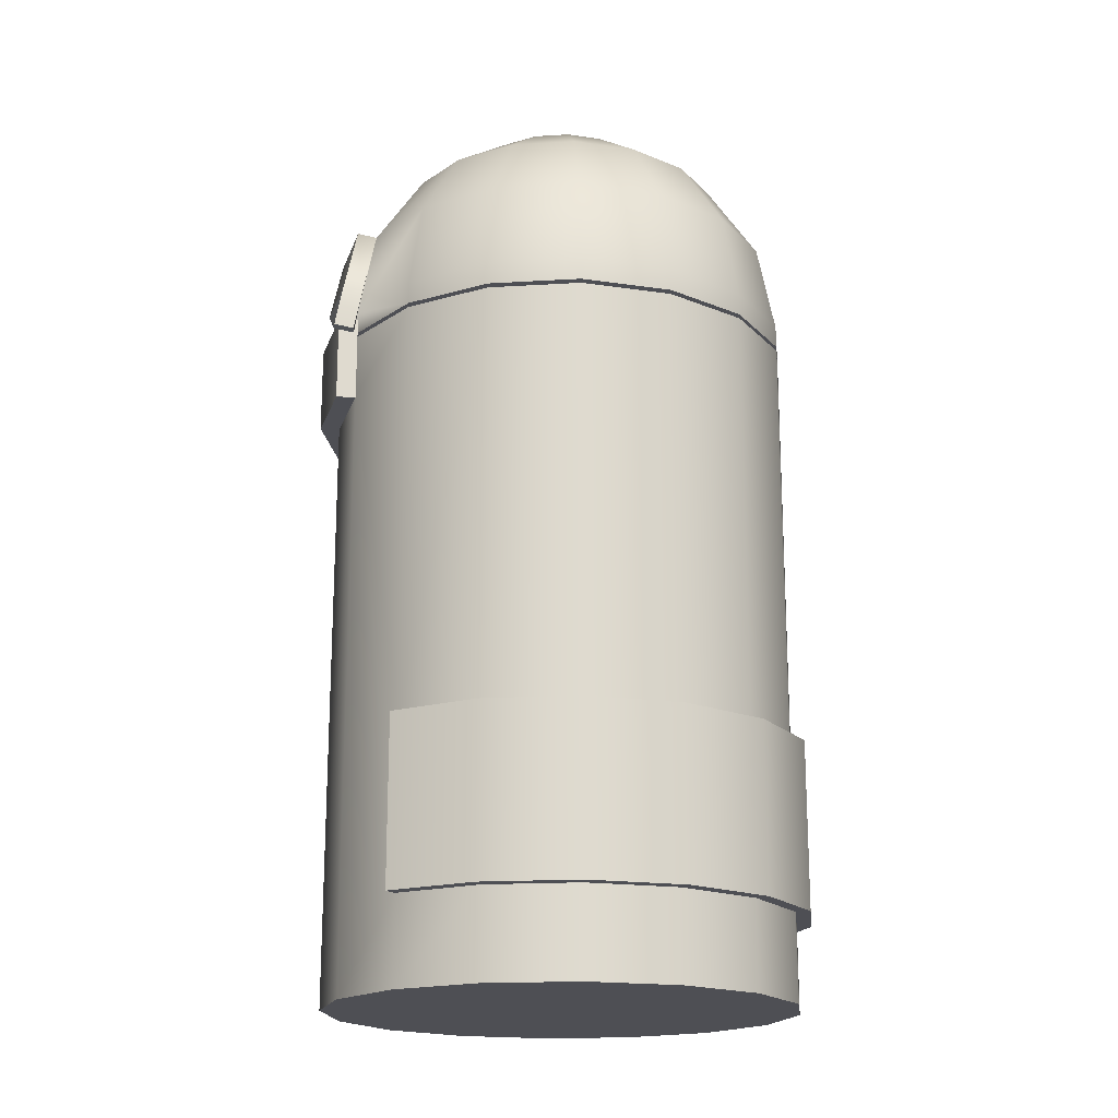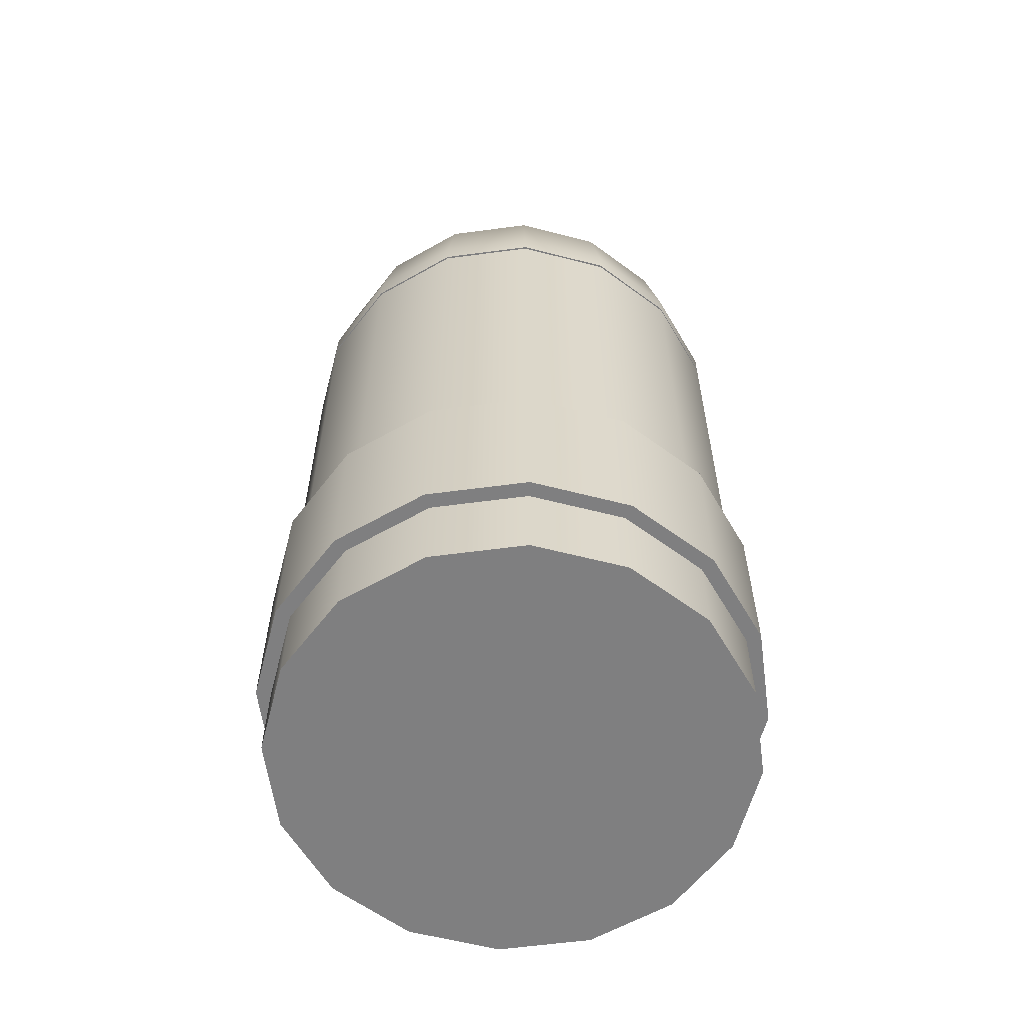
<metadata>
{"format":"obj","ext":"obj","renderer":"f3d","projection":"perspective","resolution":1024,"background":"white","views":[{"elev":-18.4,"azim":-94.6,"up":"+Z"},{"elev":-59.9,"azim":-26.0,"up":"+Z"}]}
</metadata>
<code>
g BarrelMesh
v 9.296e-15 0.33 0.9783
v 9.072e-15 0.33 0.9468
v 0.1263 0.3049 0.9468
v 0.1263 0.3049 0.9783
v 0.2333 0.2333 0.9468
v 0.2333 0.2333 0.9783
v 0.3049 0.1263 0.9468
v 0.2156 0.2156 1.105
v 0.1167 0.2817 1.105
v 0.3049 0.1263 0.9783
v 0.33 -7.148e-08 0.9468
v 0.2817 0.1167 1.105
v 0.33 -7.148e-08 0.9783
v 0.3049 -0.1263 0.9468
v 0.3049 -6.165e-08 1.105
v 0.3049 -0.1263 0.9783
v 0.2333 -0.2333 0.9468
v 0.2817 -0.1167 1.105
v 0.2333 -0.2333 0.9783
v 0.1263 -0.3049 0.9468
v 0.2156 -0.2156 1.105
v 0.1263 -0.3049 0.9783
v 4.383e-15 -0.33 0.9468
v 0.1167 -0.2817 1.105
v 0.2333 -5.181e-08 1.212
v 0.2156 -0.0893 1.212
v 0.165 -0.165 1.212
v 0.0893 -0.2156 1.212
v 0.2156 0.0893 1.212
v 0.165 0.165 1.212
v 0.0893 0.2156 1.212
v 1.001e-14 0.3049 1.105
v 5.682e-15 -0.3049 1.105
v 6.951e-15 -0.2333 1.212
v 4.606e-15 -0.33 0.9783
v -0.1263 -0.3049 0.9783
v -0.1263 -0.3049 0.9468
v -0.1167 -0.2817 1.105
v -0.2333 -0.2333 0.9783
v -0.2333 -0.2333 0.9468
v -0.3049 -0.1263 0.9783
v -0.3049 -0.1263 0.9468
v -0.2156 -0.2156 1.105
v -0.0893 -0.2156 1.212
v 8.22e-15 -0.1263 1.283
v -0.33 -7.148e-08 0.9783
v -0.33 -7.148e-08 0.9468
v -0.2817 -0.1167 1.105
v -0.165 -0.165 1.212
v -0.3049 0.1263 0.9783
v -0.3049 0.1263 0.9468
v -0.3049 -6.165e-08 1.105
v -0.2333 0.2333 0.9783
v -0.2333 0.2333 0.9468
v 0.04833 -0.1167 1.283
v 9.296e-15 8.674e-10 1.308
v -0.04833 -0.1167 1.283
v 0.0893 -0.0893 1.283
v 0.1167 -0.04833 1.283
v 0.1263 1.212e-08 1.283
v 0.1167 0.04833 1.283
v -0.0893 -0.0893 1.283
v 0.0893 0.0893 1.283
v -0.1167 -0.04833 1.283
v -0.2156 -0.0893 1.212
v 0.04833 0.1167 1.283
v -0.2333 -5.181e-08 1.212
v 1.027e-14 0.2333 1.212
v 1.001e-14 0.1263 1.283
v -0.0893 0.2156 1.212
v -0.1167 0.2817 1.105
v -0.04833 0.1167 1.283
v -0.0893 0.0893 1.283
v -0.1263 1.212e-08 1.283
v -0.2817 0.1167 1.105
v -0.165 0.165 1.212
v -0.1167 0.04833 1.283
v -0.2156 0.0893 1.212
v -0.2156 0.2156 1.105
v -0.1263 0.3049 0.9783
v -0.1263 0.3049 0.9468
v 9.296e-15 0.33 0.9783
v 9.072e-15 0.33 0.9468
v -0 0.33 -0.001229
v 0.1263 0.3049 0.8467
v -0 0.33 0.8467
v 0.1263 0.3049 -0.001229
v 0.2333 0.2333 -0.001229
v 0.2333 0.2333 0.1207
v 0.3049 0.1263 0.1207
v 0.3049 0.1263 -0.001229
v 0.33 2.168e-08 0.1207
v 0.33 2.168e-08 -0.001229
v 0.3049 -0.1263 0.1207
v 0.3049 -0.1263 -0.001229
v 0.2333 -0.2333 0.1207
v 0.2333 -0.2333 -0.001229
v 0.1263 -0.3049 0.1207
v 0.1263 -0.3049 -0.001229
v -0 -0.33 0.1207
v -0 -0.33 -0.001229
v 0.2333 0.2333 0.3555
v 0.2333 0.2333 0.9408
v 0.1263 0.3049 0.9408
v 0.3049 0.1263 0.9408
v 0.3049 0.1263 0.3555
v 0.33 2.168e-08 0.9408
v 0.33 2.168e-08 0.3555
v 0.3049 -0.1263 0.9408
v 0.3049 -0.1263 0.3555
v 0.2333 -0.2333 0.9408
v 0.2333 -0.2333 0.3555
v 0.1263 -0.3049 0.9408
v 0.1263 -0.3049 0.3555
v -0 -0.33 0.9408
v -0 -0.33 0.3555
v -0 -0.33 0.9408
v -0 -0.2362 0.9408
v 0.09037 -0.2182 0.9408
v 0.1263 -0.3049 0.9408
v 0.167 -0.167 0.9408
v 0.2333 -0.2333 0.9408
v 0.2182 -0.09037 0.9408
v 0.3049 -0.1263 0.9408
v 0.2362 2.683e-08 0.9408
v 0.33 2.168e-08 0.9408
v 0.2182 0.09037 0.9408
v 0.3049 0.1263 0.9408
v 0.167 0.167 0.9408
v 0.2333 0.2333 0.9408
v 0.09037 0.2182 0.9408
v 0.1263 0.3049 0.9408
v -0 0.2362 0.9408
v -0 0.33 0.9408
v -0 -0.2362 0.9408
v -0 -0.2362 0.06978
v 0.09037 -0.2182 0.06978
v 0.09037 -0.2182 0.9408
v 0.167 -0.167 0.06978
v 0.167 -0.167 0.9408
v 0.2182 -0.09037 0.06978
v 0.2182 -0.09037 0.9408
v 0.2362 2.683e-08 0.06978
v 0.2362 2.683e-08 0.9408
v 0.2182 0.09037 0.06978
v 0.2182 0.09037 0.9408
v 0.167 0.167 0.06978
v 0.167 0.167 0.9408
v 0.09037 0.2182 0.06978
v 0.09037 0.2182 0.9408
v -0 0.2362 0.06978
v -0 0.2362 0.9408
v -0.09037 0.2182 0.9408
v -0.09037 0.2182 0.06978
v -0.167 0.167 0.9408
v -0.167 0.167 0.06978
v -0.2182 0.09037 0.9408
v -0.2182 0.09037 0.06978
v -0.2362 2.683e-08 0.9408
v -0.2362 2.683e-08 0.06978
v -0.2182 -0.09037 0.9408
v -0.2182 -0.09037 0.06978
v -0.167 -0.167 0.9408
v -0.167 -0.167 0.06978
v -0.09037 -0.2182 0.9408
v -0.09037 -0.2182 0.06978
v -0 -0.2362 0.9408
v -0 -0.2362 0.06978
v 0.1263 0.3323 0.9408
v 0.1263 0.3323 0.9675
v -0 0.3574 0.9675
v -0 0.3574 0.9408
v 0.1263 0.3323 0.8467
v -0 0.3574 0.8467
v -0.1263 0.3323 0.8467
v -0.1263 0.3323 0.9408
v -0.1263 0.3323 0.9675
v 0.1263 0.3049 0.9408
v 0.1263 0.3323 0.8467
v 0.1263 0.3049 0.8467
v 0.1263 0.3323 0.9408
v 0.1263 0.3323 0.9675
v 0.1263 0.3049 0.9675
v 0.1263 0.3049 0.8467
v 0.1263 0.3323 0.8467
v -0 0.3574 0.8467
v -0 0.33 0.8467
v -0.1263 0.3049 0.8467
v -0.1263 0.3323 0.8467
v -0 0.33 0.9675
v 0.1263 0.3323 0.9675
v 0.1263 0.3049 0.9675
v -0 0.3574 0.9675
v -0.1263 0.3323 0.9675
v -0.1263 0.3049 0.9675
v -0 0.33 0.9408
v 0.1263 0.3049 0.9675
v 0.1263 0.3049 0.9408
v -0 0.33 0.9675
v -0.1263 0.3049 0.9675
v -0.1263 0.3049 0.9408
v 0.1263 0.3049 0.9783
v 0.1263 0.3252 1.027
v 9.784e-15 0.3503 1.027
v 9.296e-15 0.33 0.9783
v -0.1263 0.3049 0.9783
v -0.1263 0.3252 1.027
v 0.1263 0.3252 1.027
v 0.1261 0.3382 0.9529
v 0.1417 0.3383 0.9527
v 0.1419 0.3323 0.9835
v 0.1397 0.3269 1.013
v 0.1167 0.3091 1.11
v 9.784e-15 0.3503 1.027
v 1.025e-14 0.3323 1.11
v -0.1167 0.3091 1.11
v -0.1263 0.3252 1.027
v -0.1263 0.3252 1.027
v -0.1397 0.3269 1.013
v -0.1419 0.3323 0.9835
v -0.1417 0.3383 0.9527
v -0.1261 0.3382 0.9529
v 0.1167 0.2817 1.105
v 0.1396 0.2995 1.008
v 0.1419 0.3049 0.9784
v 0.1263 0.3049 0.9783
v 0.1261 0.3108 0.9475
v 0.1417 0.3108 0.9476
v 0.1261 0.3108 0.9475
v 0.1417 0.3108 0.9476
v 0.1417 0.3383 0.9527
v 0.1261 0.3382 0.9529
v 0.1263 0.3049 0.9783
v 0.1261 0.3108 0.9475
v 0.1261 0.3382 0.9529
v 0.1263 0.3252 1.027
v 0.1419 0.3323 0.9835
v 0.1417 0.3383 0.9527
v 0.1417 0.3108 0.9476
v 0.1419 0.3049 0.9784
v 0.1396 0.2995 1.008
v 0.1397 0.3269 1.013
v 0.1167 0.3091 1.11
v 0.1167 0.2817 1.105
v 1.001e-14 0.3049 1.105
v 1.025e-14 0.3323 1.11
v -0.1167 0.3091 1.11
v -0.1167 0.2817 1.105
v -0.1396 0.2995 1.008
v -0.1397 0.3269 1.013
v -0.1419 0.3323 0.9835
v -0.1419 0.3049 0.9784
v -0.1417 0.3108 0.9476
v -0.1417 0.3383 0.9527
v 0.2182 0.09037 0.06978
v 0.2362 2.683e-08 0.06978
v 0.2182 -0.09037 0.06978
v 0.167 0.167 0.06978
v 0.167 -0.167 0.06978
v 0.09037 0.2182 0.06978
v 0.09037 -0.2182 0.06978
v -0 -0.2362 0.06978
v -0 0.2362 0.06978
v -0.09037 0.2182 0.06978
v -0.09037 -0.2182 0.06978
v -0.167 0.167 0.06978
v -0.167 -0.167 0.06978
v -0.2182 0.09037 0.06978
v -0.2182 -0.09037 0.06978
v -0.2362 2.683e-08 0.06978
v 0.2333 0.2333 0.1207
v 0.2505 0.2448 0.1207
v 0.2505 0.2448 0.3555
v 0.2333 0.2333 0.3555
v -0 -0.33 0.1207
v -0 -0.3502 0.1207
v 0.1342 -0.3239 0.1207
v 0.1263 -0.3049 0.1207
v 0.2479 -0.2479 0.1207
v 0.2333 -0.2333 0.1207
v 0.3239 -0.1342 0.1207
v 0.3049 -0.1263 0.1207
v 0.3506 2.168e-08 0.1207
v 0.33 2.168e-08 0.1207
v 0.3239 0.1342 0.1207
v 0.3049 0.1263 0.1207
v 0.2505 0.2448 0.1207
v 0.2333 0.2333 0.1207
v 0.1342 -0.3239 0.1207
v -0 -0.3502 0.1207
v -0 -0.3502 0.3555
v 0.1342 -0.3239 0.3555
v 0.2479 -0.2479 0.1207
v 0.2479 -0.2479 0.3555
v 0.3239 -0.1342 0.1207
v 0.3239 -0.1342 0.3555
v 0.3506 2.168e-08 0.1207
v 0.3506 2.168e-08 0.3555
v 0.3239 0.1342 0.1207
v 0.3239 0.1342 0.3555
v 0.2505 0.2448 0.1207
v 0.2505 0.2448 0.3555
v 0.2333 0.2333 0.3555
v 0.2505 0.2448 0.3555
v 0.3239 0.1342 0.3555
v 0.3049 0.1263 0.3555
v 0.3506 2.168e-08 0.3555
v 0.33 2.168e-08 0.3555
v 0.3239 -0.1342 0.3555
v 0.3049 -0.1263 0.3555
v 0.2479 -0.2479 0.3555
v 0.2333 -0.2333 0.3555
v 0.1342 -0.3239 0.3555
v 0.1263 -0.3049 0.3555
v -0 -0.3502 0.3555
v -0 -0.33 0.3555
v 0.3049 -0.1263 0.9468
v 0.33 -7.148e-08 0.9468
v 0.3049 0.1263 0.9468
v 0.2333 0.2333 0.9468
v 0.2333 -0.2333 0.9468
v 0.1263 0.3049 0.9468
v 0.1263 -0.3049 0.9468
v 9.072e-15 0.33 0.9468
v 4.383e-15 -0.33 0.9468
v -0.1263 0.3049 0.9468
v -0.1263 -0.3049 0.9468
v -0.2333 -0.2333 0.9468
v -0.2333 0.2333 0.9468
v -0.3049 -0.1263 0.9468
v -0.3049 0.1263 0.9468
v -0.33 -7.148e-08 0.9468
v -0 0.33 -0.001229
v -0 0.33 0.8467
v -0.1263 0.3049 0.8467
v -0.1263 0.3049 -0.001229
v -0.2333 0.2333 0.1207
v -0.2333 0.2333 -0.001229
v -0.3049 0.1263 0.1207
v -0.3049 0.1263 -0.001229
v -0.33 2.168e-08 0.1207
v -0.33 2.168e-08 -0.001229
v -0.3049 -0.1263 0.1207
v -0.3049 -0.1263 -0.001229
v -0.2333 -0.2333 0.1207
v -0.2333 -0.2333 -0.001229
v -0.1263 -0.3049 0.1207
v -0.1263 -0.3049 -0.001229
v -0 -0.33 0.1207
v -0 -0.33 -0.001229
v -0.2333 0.2333 0.3555
v -0.2333 0.2333 0.9408
v -0.1263 0.3049 0.9408
v -0.3049 0.1263 0.9408
v -0.3049 0.1263 0.3555
v -0.33 2.168e-08 0.9408
v -0.33 2.168e-08 0.3555
v -0.3049 -0.1263 0.9408
v -0.3049 -0.1263 0.3555
v -0.2333 -0.2333 0.9408
v -0.2333 -0.2333 0.3555
v -0.1263 -0.3049 0.9408
v -0.1263 -0.3049 0.3555
v -0 -0.33 0.9408
v -0 -0.33 0.3555
v -0 -0.33 0.9408
v -0.09037 -0.2182 0.9408
v -0 -0.2362 0.9408
v -0.1263 -0.3049 0.9408
v -0.167 -0.167 0.9408
v -0.2333 -0.2333 0.9408
v -0.2182 -0.09037 0.9408
v -0.3049 -0.1263 0.9408
v -0.2362 2.683e-08 0.9408
v -0.33 2.168e-08 0.9408
v -0.2182 0.09037 0.9408
v -0.3049 0.1263 0.9408
v -0.167 0.167 0.9408
v -0.2333 0.2333 0.9408
v -0.09037 0.2182 0.9408
v -0.1263 0.3049 0.9408
v -0 0.2362 0.9408
v -0 0.33 0.9408
v -0.1263 0.3049 0.9408
v -0.1263 0.3049 0.8467
v -0.1263 0.3323 0.8467
v -0.1263 0.3323 0.9408
v -0.1263 0.3323 0.9675
v -0.1263 0.3049 0.9675
v -0.1167 0.2817 1.105
v -0.1419 0.3049 0.9784
v -0.1396 0.2995 1.008
v -0.1263 0.3049 0.9783
v -0.1261 0.3108 0.9475
v -0.1417 0.3108 0.9476
v -0.1261 0.3108 0.9475
v -0.1261 0.3382 0.9529
v -0.1417 0.3383 0.9527
v -0.1417 0.3108 0.9476
v -0.1263 0.3049 0.9783
v -0.1263 0.3252 1.027
v -0.1261 0.3382 0.9529
v -0.1261 0.3108 0.9475
v 0.3049 -0.1263 -0.001229
v 0.33 2.168e-08 -0.001229
v 0.3049 0.1263 -0.001229
v 0.2333 -0.2333 -0.001229
v 0.2333 0.2333 -0.001229
v 0.1263 -0.3049 -0.001229
v 0.1263 0.3049 -0.001229
v -0 -0.33 -0.001229
v -0 0.33 -0.001229
v -0.1263 -0.3049 -0.001229
v -0.1263 0.3049 -0.001229
v -0.2333 0.2333 -0.001229
v -0.2333 -0.2333 -0.001229
v -0.3049 -0.1263 -0.001229
v -0.3049 0.1263 -0.001229
v -0.33 2.168e-08 -0.001229
v -0.2333 0.2333 0.1207
v -0.2333 0.2333 0.3555
v -0.2505 0.2448 0.3555
v -0.2505 0.2448 0.1207
v -0 -0.33 0.1207
v -0.1342 -0.3239 0.1207
v -0 -0.3502 0.1207
v -0.1263 -0.3049 0.1207
v -0.2479 -0.2479 0.1207
v -0.2333 -0.2333 0.1207
v -0.3239 -0.1342 0.1207
v -0.3049 -0.1263 0.1207
v -0.3506 2.168e-08 0.1207
v -0.33 2.168e-08 0.1207
v -0.3239 0.1342 0.1207
v -0.3049 0.1263 0.1207
v -0.2505 0.2448 0.1207
v -0.2333 0.2333 0.1207
v -0.1342 -0.3239 0.1207
v -0 -0.3502 0.3555
v -0 -0.3502 0.1207
v -0.1342 -0.3239 0.3555
v -0.2479 -0.2479 0.1207
v -0.2479 -0.2479 0.3555
v -0.3239 -0.1342 0.1207
v -0.3239 -0.1342 0.3555
v -0.3506 2.168e-08 0.1207
v -0.3506 2.168e-08 0.3555
v -0.3239 0.1342 0.1207
v -0.3239 0.1342 0.3555
v -0.2505 0.2448 0.1207
v -0.2505 0.2448 0.3555
v -0.2333 0.2333 0.3555
v -0.3239 0.1342 0.3555
v -0.2505 0.2448 0.3555
v -0.3049 0.1263 0.3555
v -0.3506 2.168e-08 0.3555
v -0.33 2.168e-08 0.3555
v -0.3239 -0.1342 0.3555
v -0.3049 -0.1263 0.3555
v -0.2479 -0.2479 0.3555
v -0.2333 -0.2333 0.3555
v -0.1342 -0.3239 0.3555
v -0.1263 -0.3049 0.3555
v -0 -0.3502 0.3555
v -0 -0.33 0.3555
g BarrelMesh_0
f 3 2 1
f 4 3 1
f 5 3 4
f 6 5 4
f 7 5 6
f 8 6 4
f 9 8 4
f 10 7 6
f 11 7 10
f 8 12 6
f 12 10 6
f 13 11 10
f 14 11 13
f 12 15 10
f 15 13 10
f 16 14 13
f 17 14 16
f 15 18 13
f 18 16 13
f 19 17 16
f 20 17 19
f 18 21 16
f 21 19 16
f 22 20 19
f 23 20 22
f 21 24 19
f 24 22 19
f 25 15 12
f 26 18 15
f 25 26 15
f 27 21 18
f 26 27 18
f 28 24 21
f 27 28 21
f 29 25 12
f 29 12 8
f 30 29 8
f 30 8 9
f 31 30 9
f 31 9 32
f 24 33 22
f 28 34 24
f 34 33 24
f 33 35 22
f 35 23 22
f 23 35 36
f 35 33 36
f 37 23 36
f 33 38 36
f 33 34 38
f 37 36 39
f 36 38 39
f 40 37 39
f 40 39 41
f 42 40 41
f 38 43 39
f 39 43 41
f 34 44 38
f 38 44 43
f 45 34 28
f 34 45 44
f 42 41 46
f 47 42 46
f 43 48 41
f 41 48 46
f 44 49 43
f 43 49 48
f 47 46 50
f 51 47 50
f 48 52 46
f 46 52 50
f 51 50 53
f 54 51 53
f 55 45 28
f 56 45 55
f 55 28 27
f 45 57 44
f 45 56 57
f 44 57 49
f 58 55 27
f 56 55 58
f 58 27 26
f 59 58 26
f 56 58 59
f 59 26 25
f 60 59 25
f 56 59 60
f 60 25 29
f 61 60 29
f 56 60 61
f 61 29 30
f 57 56 62
f 57 62 49
f 56 61 63
f 63 61 30
f 62 56 64
f 63 30 31
f 49 62 65
f 62 64 65
f 49 65 48
f 48 65 52
f 66 63 31
f 56 63 66
f 65 64 67
f 65 67 52
f 66 31 68
f 68 31 32
f 56 66 69
f 69 66 68
f 70 68 32
f 71 70 32
f 72 69 68
f 72 56 69
f 70 72 68
f 73 72 70
f 73 56 72
f 64 56 74
f 64 74 67
f 52 67 75
f 52 75 50
f 50 75 53
f 76 70 71
f 76 73 70
f 77 56 73
f 74 56 77
f 77 73 76
f 67 74 78
f 74 77 78
f 67 78 75
f 78 77 76
f 79 76 71
f 78 76 79
f 75 78 79
f 75 79 53
f 79 71 80
f 53 79 80
f 54 53 80
f 81 54 80
f 81 80 82
f 83 81 82
f 86 85 84
f 85 87 84
f 88 87 85
f 85 89 88
f 89 90 88
f 90 91 88
f 90 92 91
f 92 93 91
f 92 94 93
f 94 95 93
f 94 96 95
f 96 97 95
f 96 98 97
f 98 99 97
f 98 100 99
f 100 101 99
f 85 102 89
f 85 103 102
f 85 104 103
f 103 105 102
f 105 106 102
f 105 107 106
f 107 108 106
f 107 109 108
f 109 110 108
f 109 111 110
f 111 112 110
f 111 113 112
f 113 114 112
f 113 115 114
f 115 116 114
f 119 118 117
f 120 119 117
f 121 119 120
f 122 121 120
f 123 121 122
f 124 123 122
f 125 123 124
f 126 125 124
f 127 125 126
f 128 127 126
f 129 127 128
f 130 129 128
f 131 129 130
f 132 131 130
f 133 131 132
f 134 133 132
f 137 136 135
f 138 137 135
f 139 137 138
f 140 139 138
f 141 139 140
f 142 141 140
f 143 141 142
f 144 143 142
f 145 143 144
f 146 145 144
f 147 145 146
f 148 147 146
f 149 147 148
f 150 149 148
f 151 149 150
f 152 151 150
f 151 152 153
f 154 151 153
f 154 153 155
f 156 154 155
f 156 155 157
f 158 156 157
f 158 157 159
f 160 158 159
f 160 159 161
f 162 160 161
f 162 161 163
f 164 162 163
f 164 163 165
f 166 164 165
f 166 165 167
f 168 166 167
f 171 170 169
f 172 171 169
f 172 169 173
f 174 172 173
f 172 174 175
f 176 172 175
f 171 172 176
f 177 171 176
f 180 179 178
f 179 181 178
f 181 182 178
f 182 183 178
f 186 185 184
f 187 186 184
f 186 187 188
f 189 186 188
f 192 191 190
f 191 193 190
f 193 194 190
f 194 195 190
f 198 197 196
f 197 199 196
f 199 200 196
f 200 201 196
f 204 203 202
f 205 204 202
f 204 205 206
f 207 204 206
f 210 209 208
f 211 210 208
f 212 211 208
f 213 212 208
f 213 208 214
f 215 213 214
f 216 215 214
f 217 216 214
f 219 216 218
f 220 219 218
f 221 220 218
f 222 221 218
f 225 224 223
f 226 225 223
f 226 227 225
f 227 228 225
f 231 230 229
f 232 231 229
f 235 234 233
f 236 235 233
f 239 238 237
f 240 239 237
f 240 237 241
f 237 242 241
f 241 242 243
f 244 241 243
f 244 243 245
f 243 246 245
f 246 247 245
f 247 248 245
f 249 248 247
f 250 249 247
f 250 251 249
f 251 252 249
f 253 252 251
f 254 253 251
f 257 256 255
f 255 258 257
f 258 259 257
f 258 260 259
f 260 261 259
f 260 262 261
f 260 263 262
f 263 264 262
f 264 265 262
f 264 266 265
f 266 267 265
f 266 268 267
f 268 269 267
f 268 270 269
f 273 272 271
f 274 273 271
f 277 276 275
f 278 277 275
f 279 277 278
f 280 279 278
f 281 279 280
f 282 281 280
f 283 281 282
f 284 283 282
f 285 283 284
f 286 285 284
f 287 285 286
f 288 287 286
f 291 290 289
f 292 291 289
f 292 289 293
f 294 292 293
f 294 293 295
f 296 294 295
f 296 295 297
f 298 296 297
f 298 297 299
f 300 298 299
f 300 299 301
f 302 300 301
f 305 304 303
f 306 305 303
f 307 305 306
f 308 307 306
f 309 307 308
f 310 309 308
f 311 309 310
f 312 311 310
f 313 311 312
f 314 313 312
f 315 313 314
f 316 315 314
f 319 318 317
f 317 320 319
f 317 321 320
f 321 322 320
f 321 323 322
f 323 324 322
f 323 325 324
f 325 326 324
f 325 327 326
f 327 328 326
f 328 329 326
f 328 330 329
f 330 331 329
f 330 332 331
f 335 334 333
f 336 335 333
f 337 335 336
f 336 338 337
f 339 337 338
f 340 339 338
f 341 339 340
f 342 341 340
f 343 341 342
f 344 343 342
f 345 343 344
f 346 345 344
f 347 345 346
f 348 347 346
f 349 347 348
f 350 349 348
f 337 351 335
f 351 352 335
f 352 353 335
f 354 352 351
f 355 354 351
f 356 354 355
f 357 356 355
f 358 356 357
f 359 358 357
f 360 358 359
f 361 360 359
f 362 360 361
f 363 362 361
f 364 362 363
f 365 364 363
f 368 367 366
f 367 369 366
f 367 370 369
f 370 371 369
f 370 372 371
f 372 373 371
f 372 374 373
f 374 375 373
f 374 376 375
f 376 377 375
f 376 378 377
f 378 379 377
f 378 380 379
f 380 381 379
f 380 382 381
f 382 383 381
f 386 385 384
f 387 386 384
f 388 387 384
f 389 388 384
f 392 391 390
f 391 393 390
f 394 393 391
f 395 394 391
f 398 397 396
f 399 398 396
f 402 401 400
f 403 402 400
f 406 405 404
f 404 407 406
f 407 408 406
f 407 409 408
f 409 410 408
f 409 411 410
f 411 412 410
f 411 413 412
f 413 414 412
f 413 415 414
f 413 416 415
f 416 417 415
f 417 418 415
f 417 419 418
f 422 421 420
f 423 422 420
f 426 425 424
f 425 427 424
f 425 428 427
f 428 429 427
f 428 430 429
f 430 431 429
f 430 432 431
f 432 433 431
f 432 434 433
f 434 435 433
f 434 436 435
f 436 437 435
f 440 439 438
f 439 441 438
f 438 441 442
f 441 443 442
f 442 443 444
f 443 445 444
f 444 445 446
f 445 447 446
f 446 447 448
f 447 449 448
f 448 449 450
f 449 451 450
f 454 453 452
f 453 455 452
f 453 456 455
f 456 457 455
f 456 458 457
f 458 459 457
f 458 460 459
f 460 461 459
f 460 462 461
f 462 463 461
f 462 464 463
f 464 465 463

</code>
